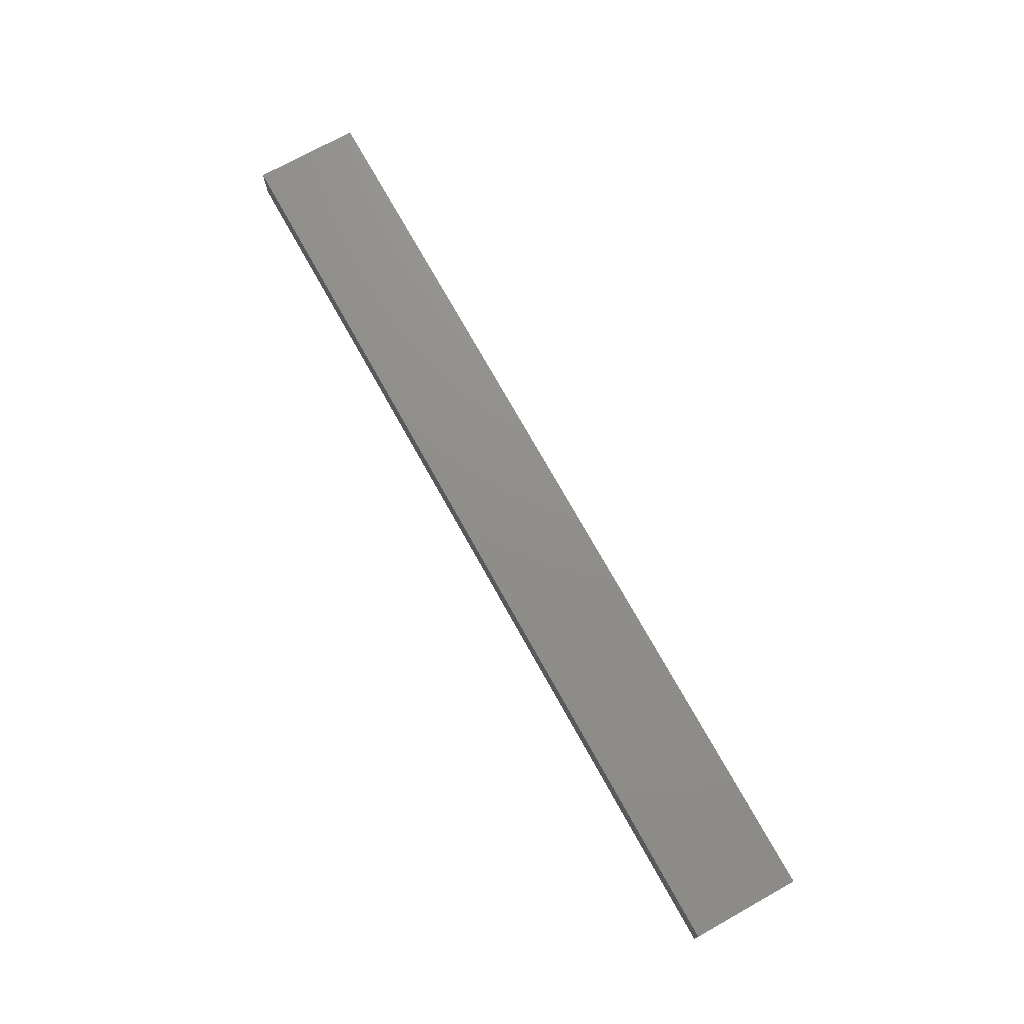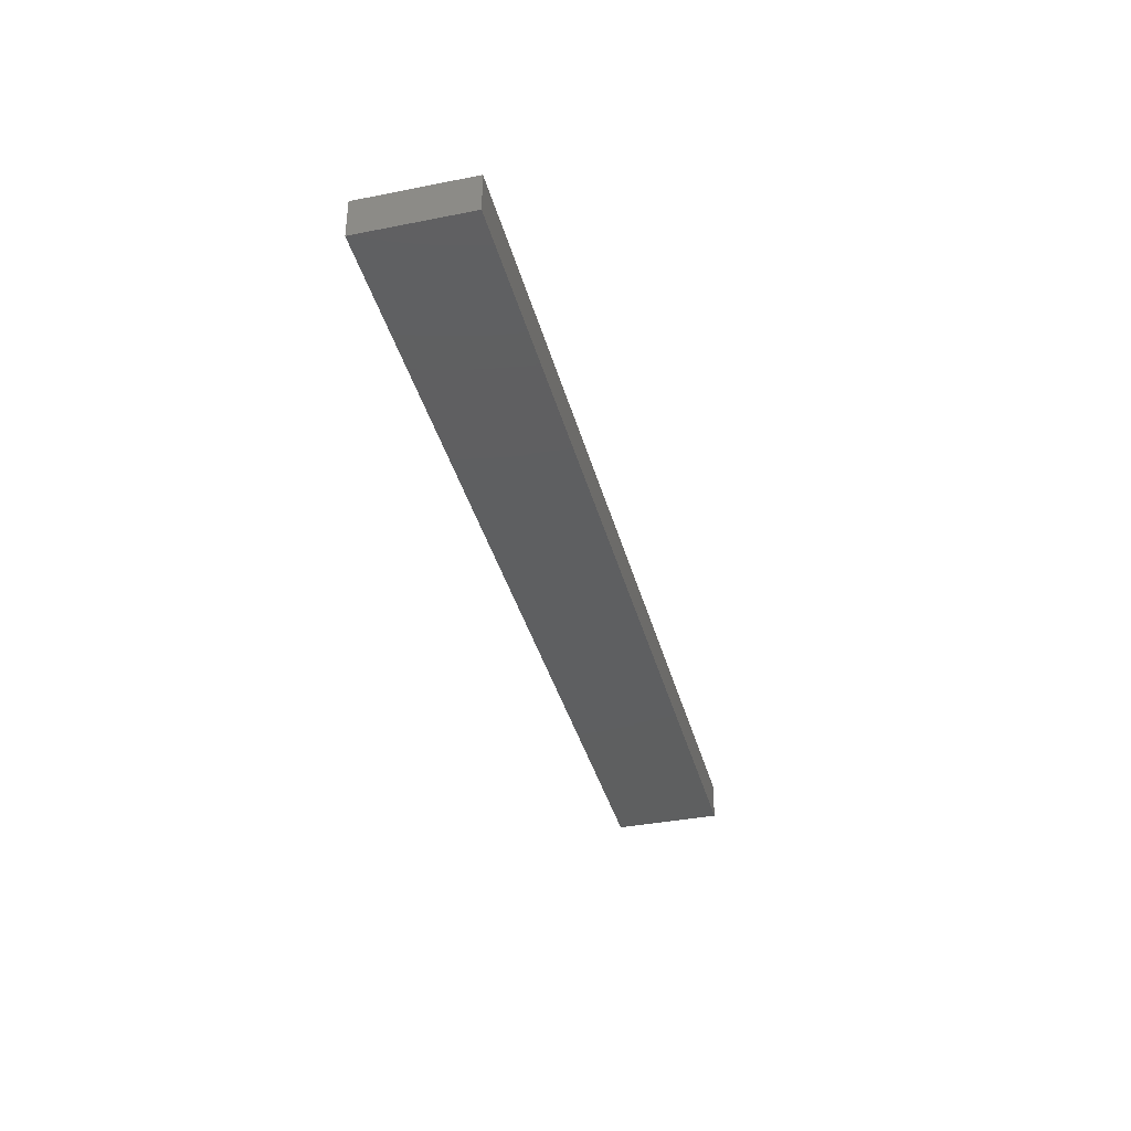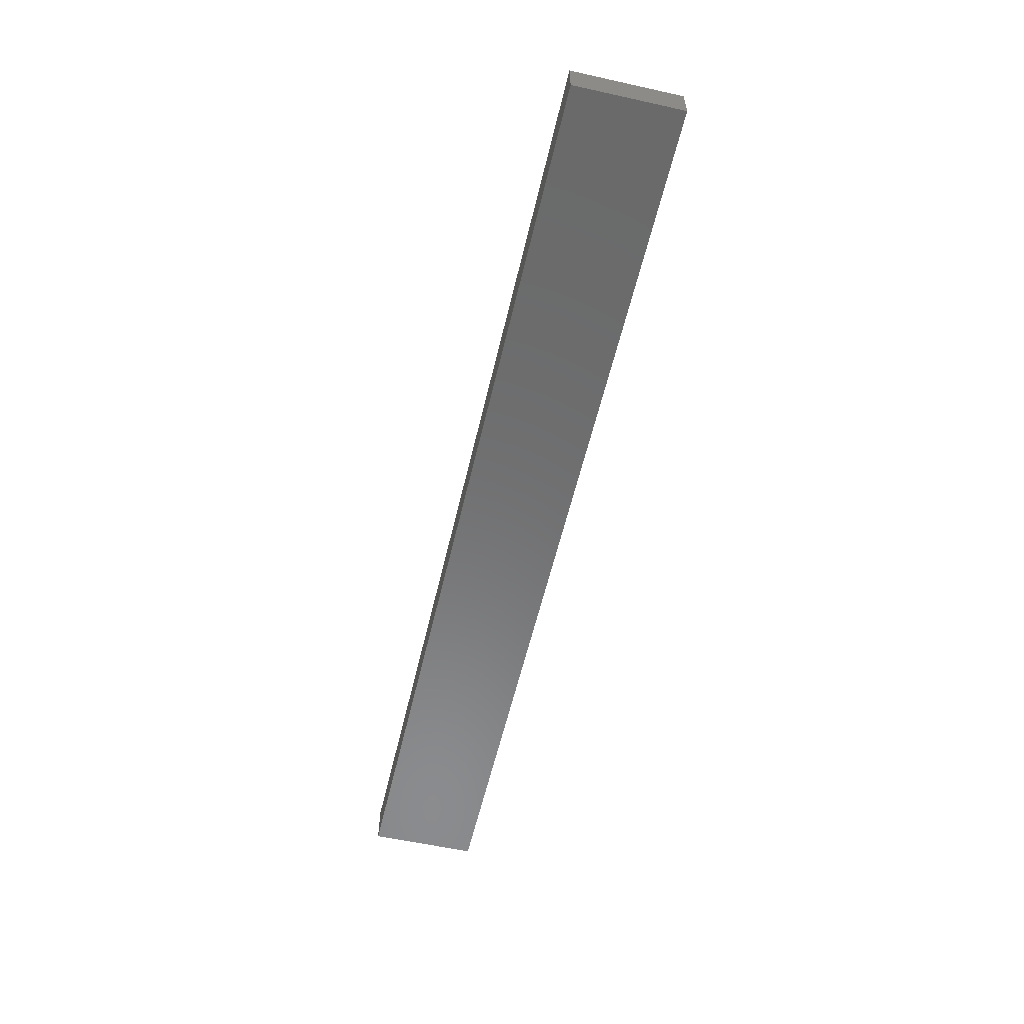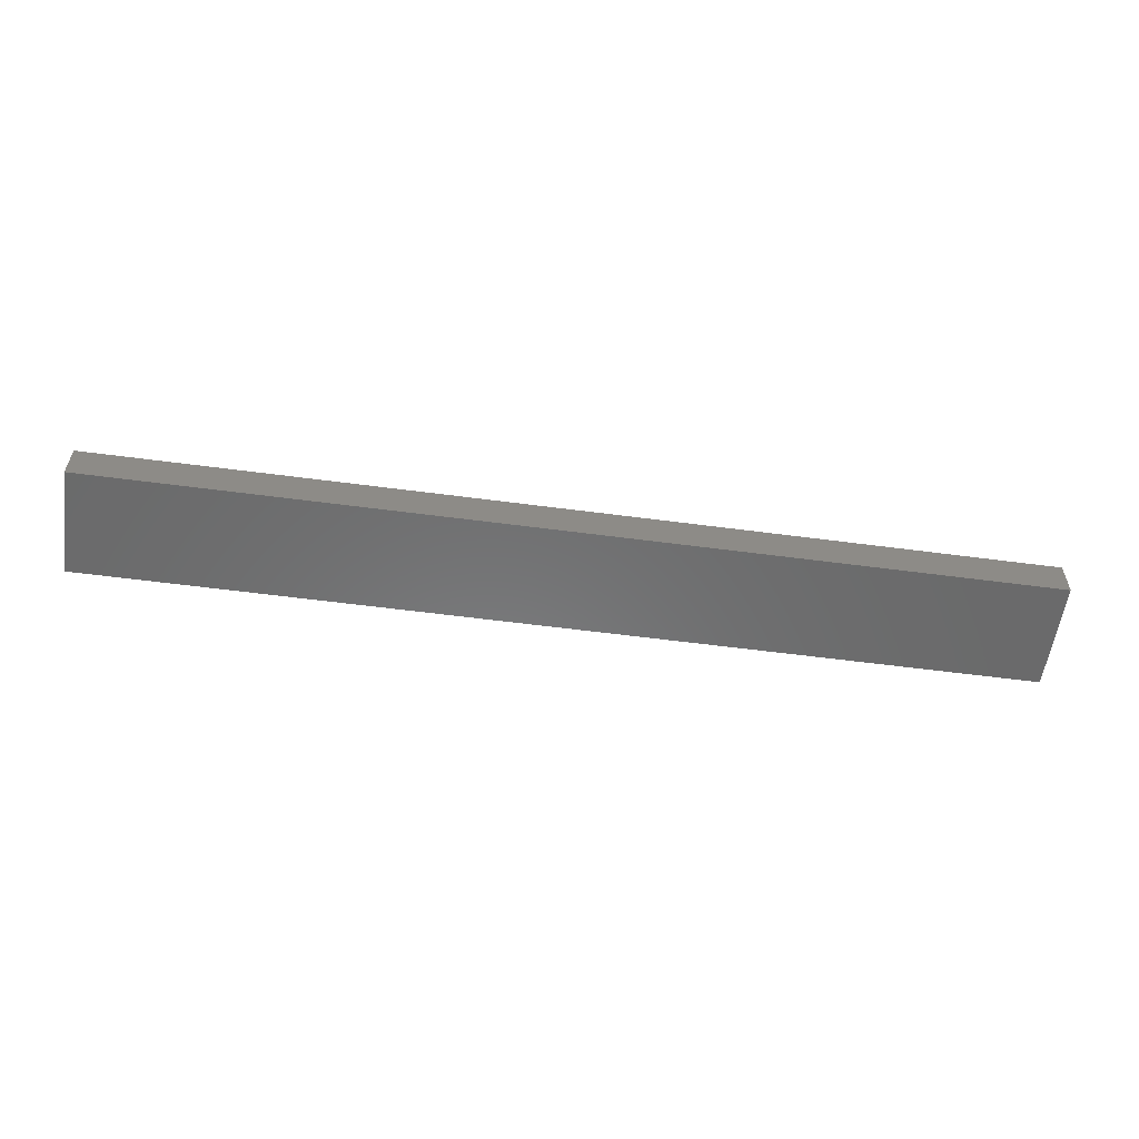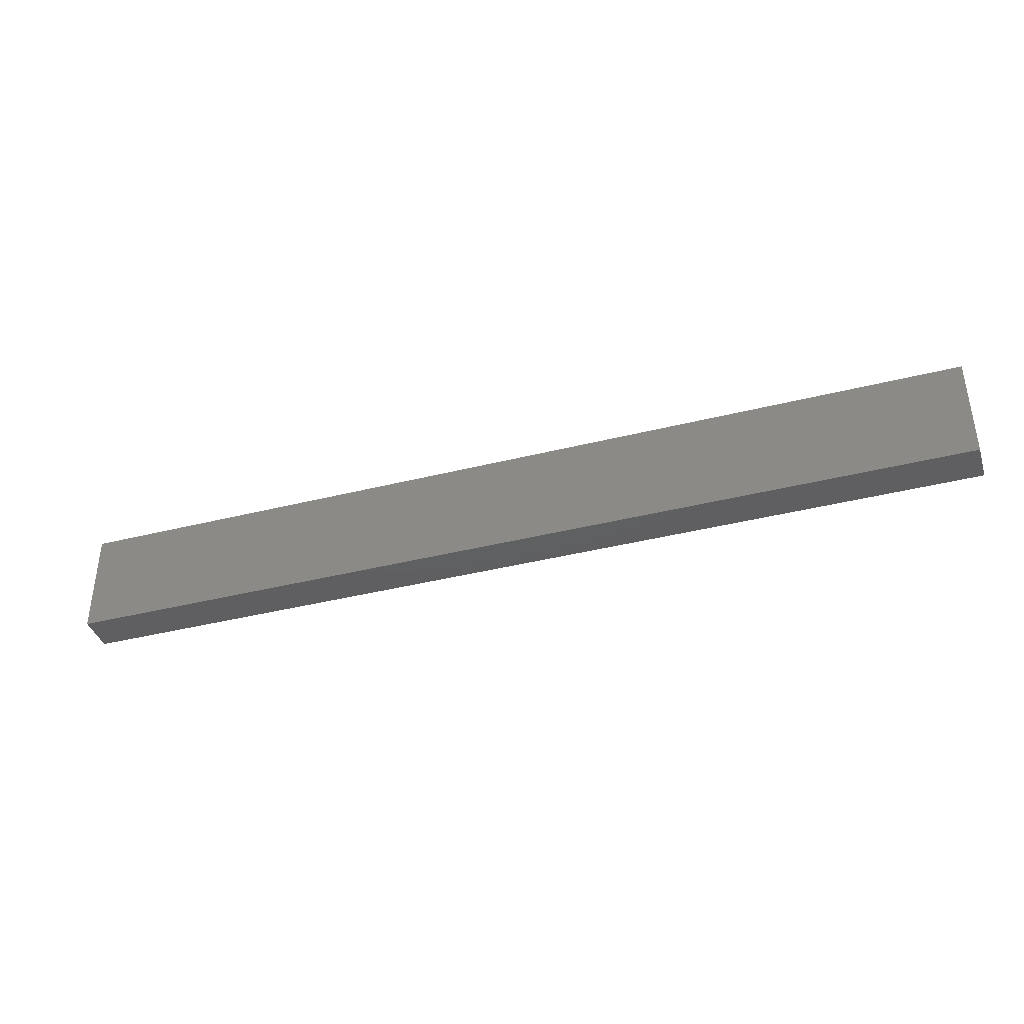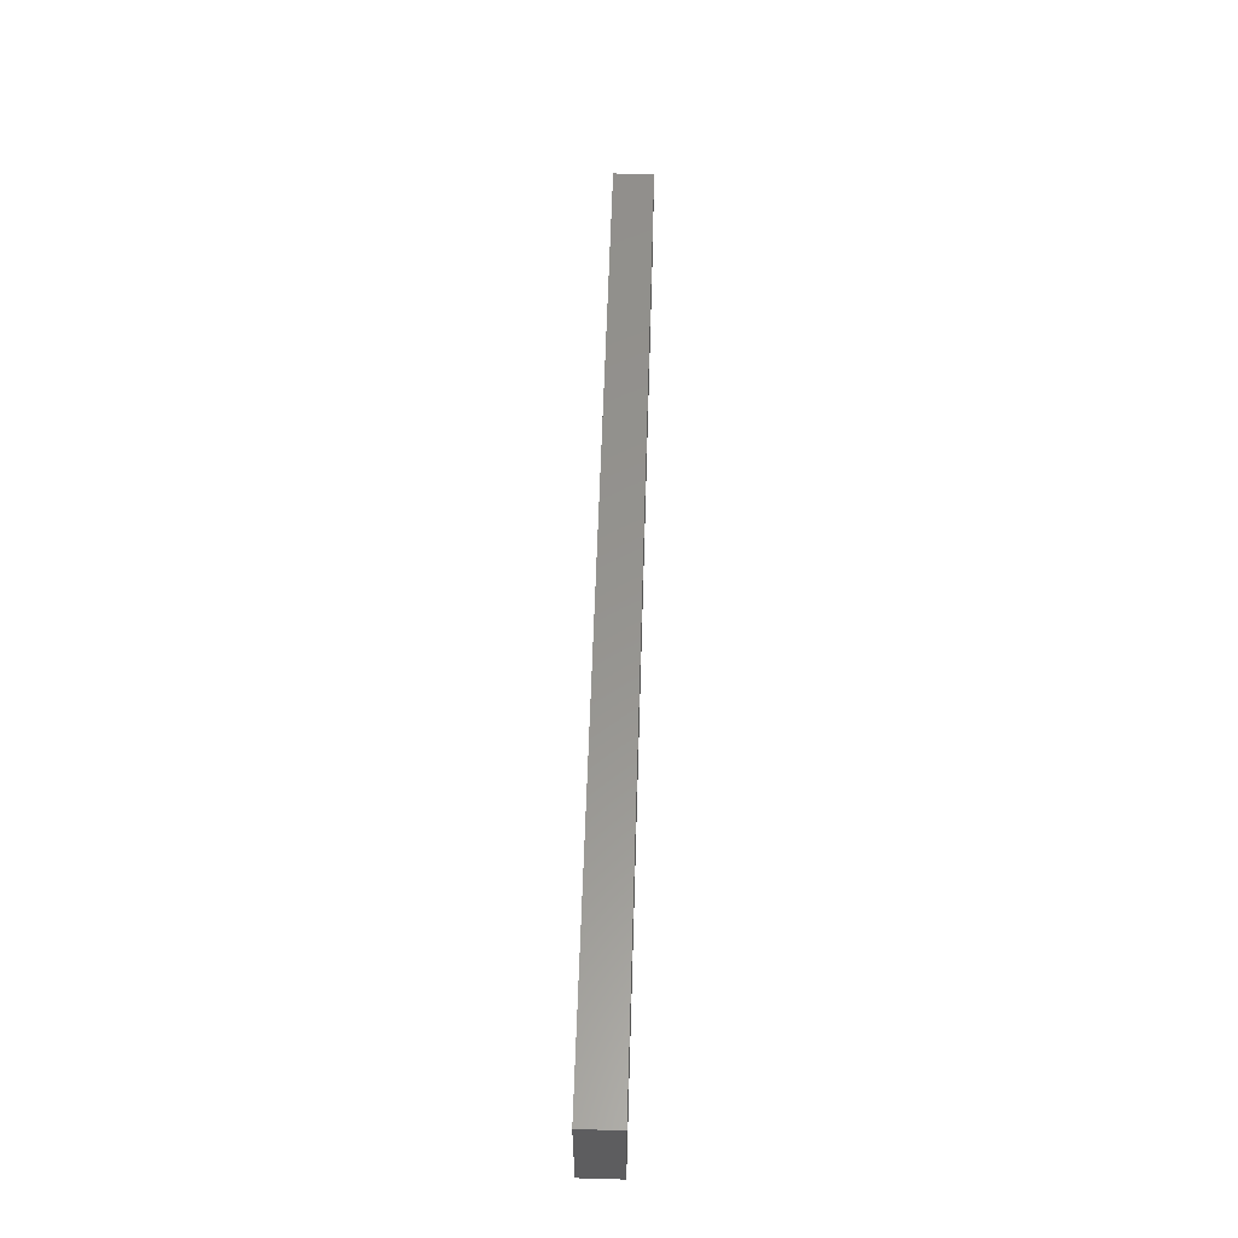
<metadata>
{"format":"stl","ext":"stl","renderer":"f3d","projection":"perspective","resolution":1024,"background":"white","views":[{"elev":73.2,"azim":-119.1,"up":"+Y"},{"elev":-37.3,"azim":-75.7,"up":"+Y"},{"elev":-57.0,"azim":77.0,"up":"+Y"},{"elev":-56.8,"azim":-7.9,"up":"+Y"},{"elev":-39.2,"azim":-162.5,"up":"+Z"},{"elev":57.2,"azim":-88.3,"up":"+Z"}]}
</metadata>
<code>
# stl→obj: 8 verts, 12 faces
v -0.75 -0.0625 -0.08594
v 0.75 -0.0625 -0.08594
v -0.75 -0.0625 0.08775
v 0.75 -0.0625 0.08775
v -0.75 0 -0.08594
v -0.75 9.641e-18 0.08775
v 0.75 1.665e-16 -0.08594
v 0.75 1.762e-16 0.08775
f 1 2 3
f 3 2 4
f 5 6 7
f 7 6 8
f 3 6 1
f 1 6 5
f 2 7 4
f 4 7 8
f 4 8 3
f 3 8 6
f 1 5 2
f 2 5 7

</code>
